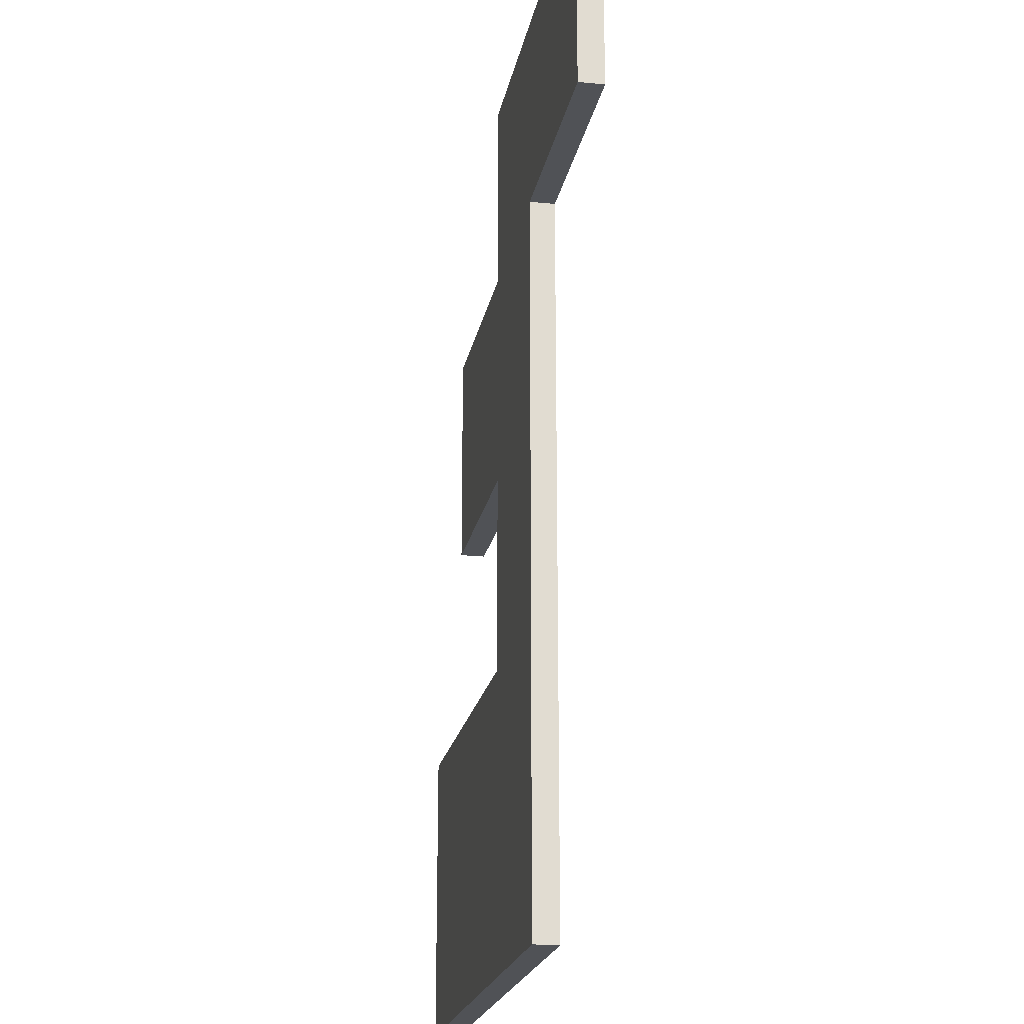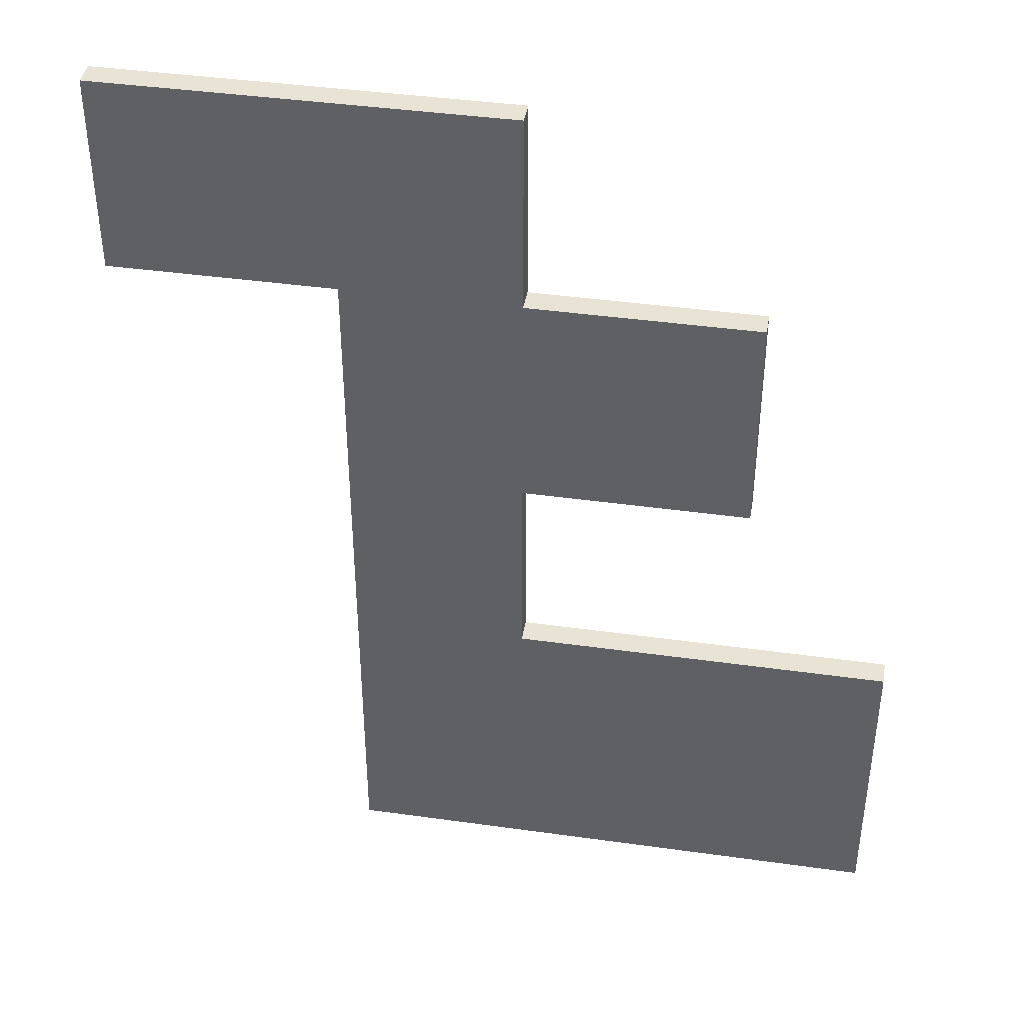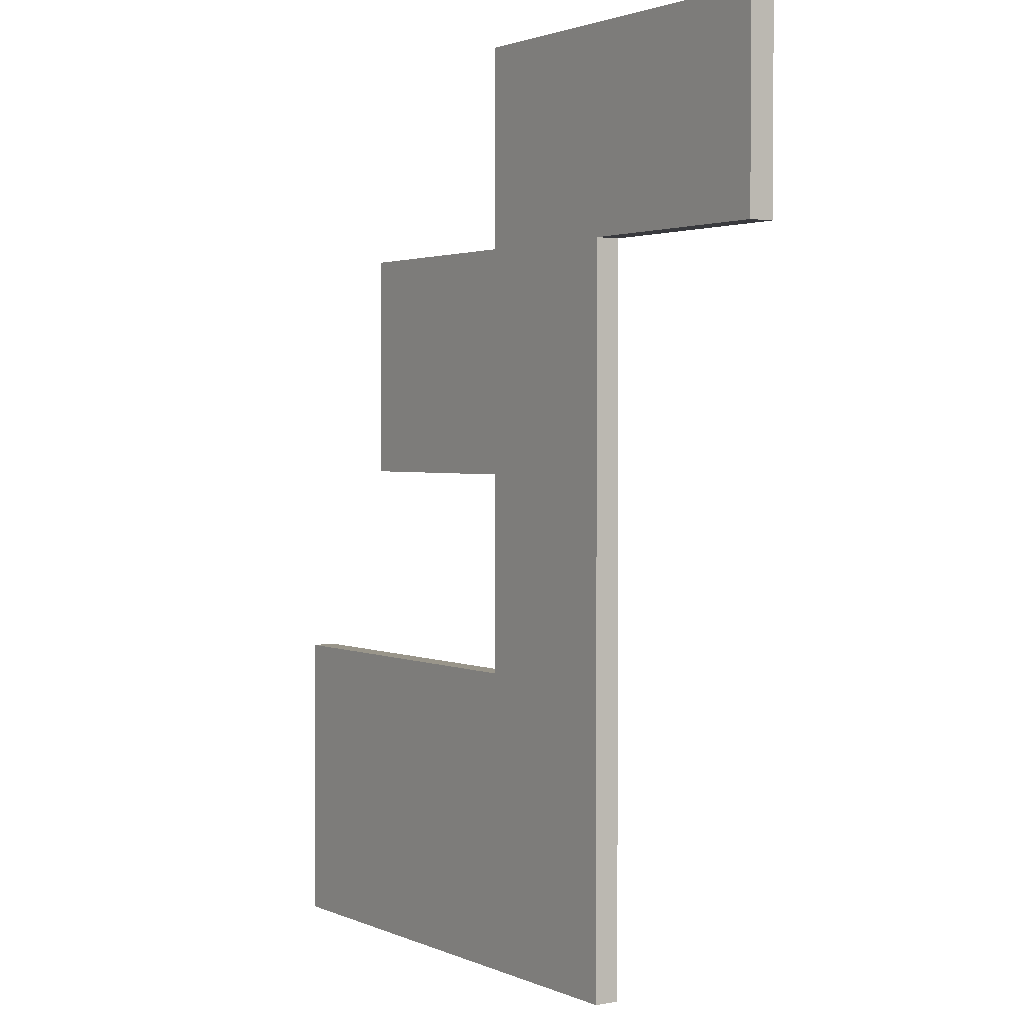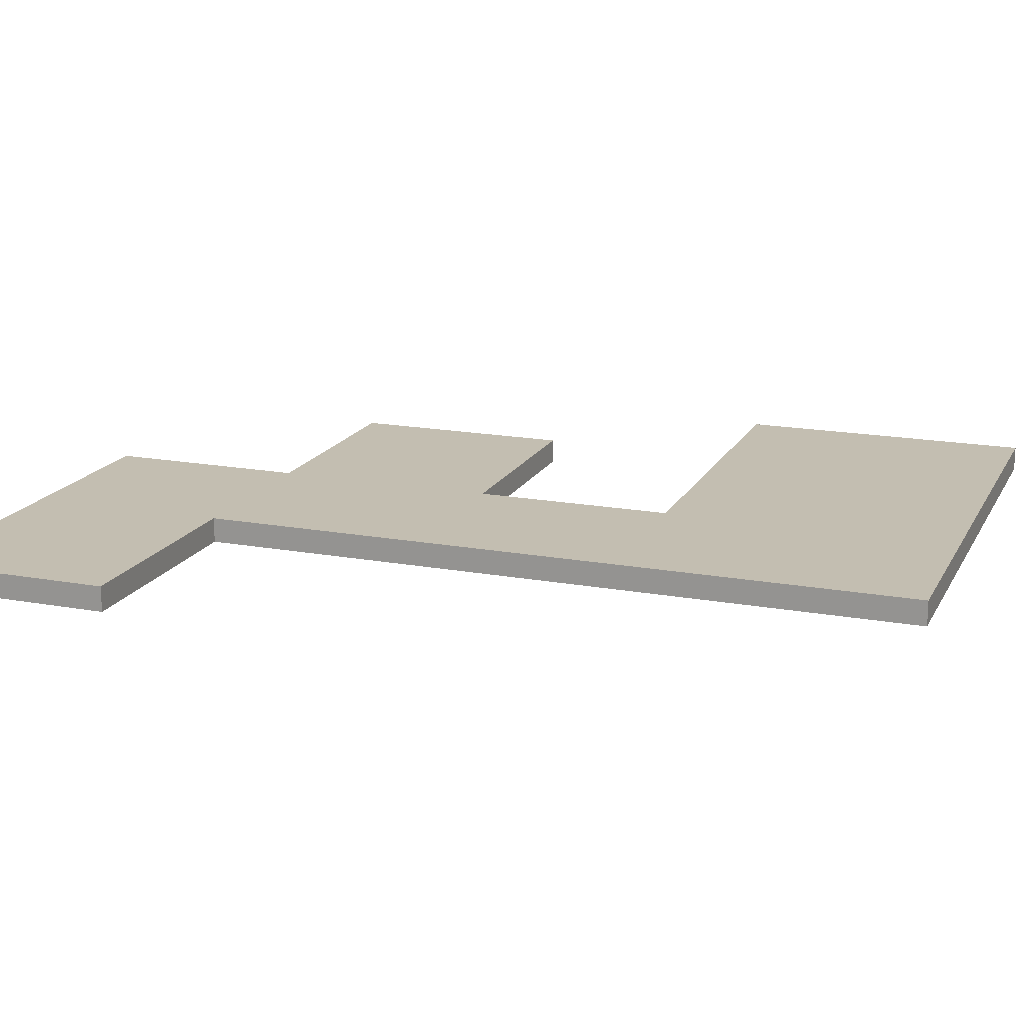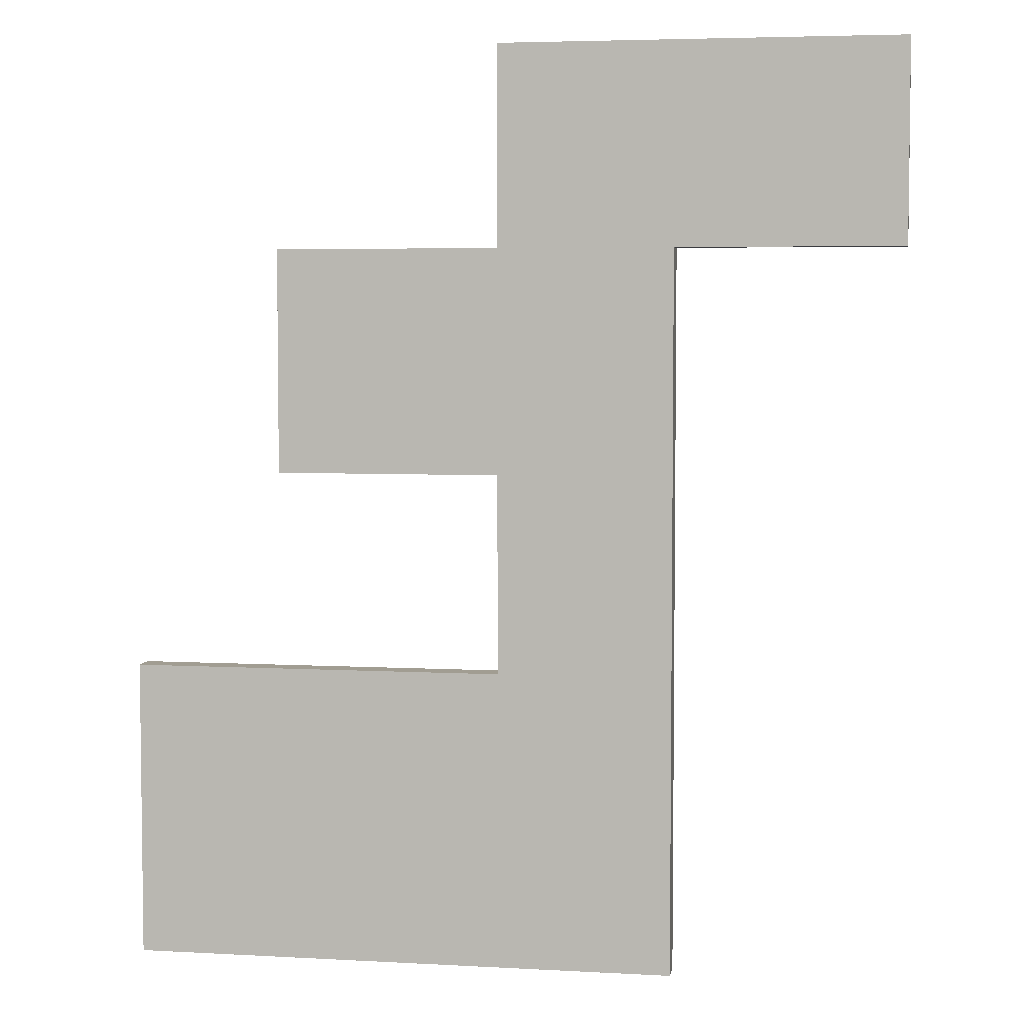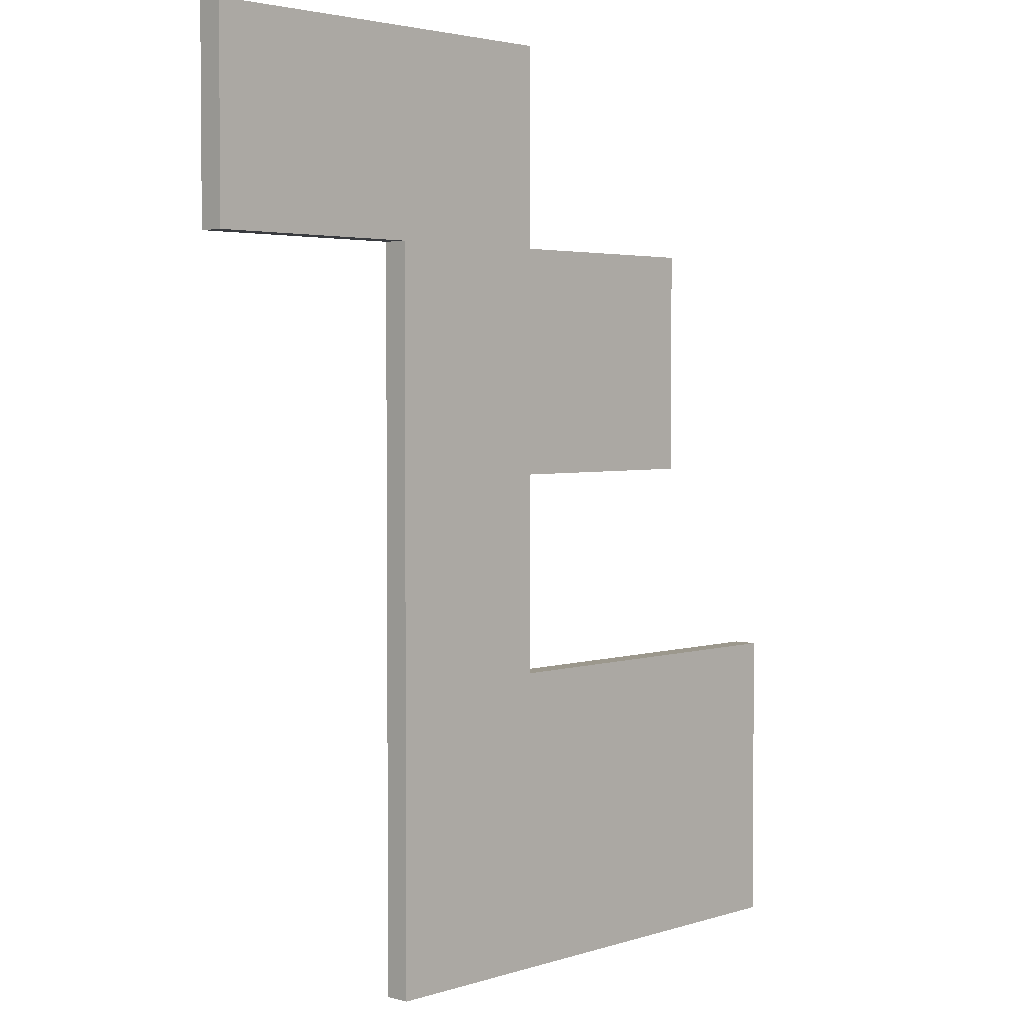
<metadata>
{"format":"obj","ext":"obj","renderer":"f3d","projection":"perspective","resolution":1024,"background":"white","views":[{"elev":-20.9,"azim":79.5,"up":"+Z"},{"elev":41.1,"azim":-170.3,"up":"+Z"},{"elev":2.0,"azim":56.4,"up":"+Z"},{"elev":17.2,"azim":110.2,"up":"+Y"},{"elev":4.8,"azim":10.0,"up":"+Z"},{"elev":3.1,"azim":132.7,"up":"+Z"}]}
</metadata>
<code>
g pb_Mesh135254
v 7 0 -3
v 0 0 -3
v 7 1 -3
v 0 1 -3
v 0 0 -3
v 0 0 -11
v 0 1 -3
v 0 1 -11
v -7.629e-05 0 -40
v 7 0 -40
v -7.629e-05 1 -40
v 7 1 -40
v 16 0 -11
v 16 0 -3
v 16 1 -11
v 16 1 -3
v 7 1 -3
v 0 1 -3
v 7 1 -11
v 0 1 -11
v 7 0 -11
v 0 0 -11
v 7 0 -3
v 0 0 -3
v 0 0 -11
v 7 0 -11
v 0 0 -20
v 7 0 -20
v -9 1 -11
v -9 0 -11
v -9 1 -20
v -9 0 -20
v 7 0 -11
v 7 1 -11
v 7 0 -20
v 7 1 -20
v 7 1 -11
v 0 1 -11
v 7 1 -20
v 0 1 -20
v 0 1 -11
v 0 0 -11
v -9 1 -11
v -9 0 -11
v 0 1 -20
v 0 1 -11
v -9 1 -20
v -9 1 -11
v 0 0 -11
v 0 0 -20
v -9 0 -11
v -9 0 -20
v 0 0 -20
v 0 1 -20
v -9 0 -20
v -9 1 -20
v 7 0 -11
v 7 0 -3
v 16 0 -11
v 16 0 -3
v 7 1 -11
v 7 0 -11
v 16 1 -11
v 16 0 -11
v 7 0 -3
v 7 1 -3
v 16 0 -3
v 16 1 -3
v 7 1 -3
v 7 1 -11
v 16 1 -3
v 16 1 -11
v 0 0 -20
v 7 0 -20
v -5.341e-05 0 -28
v 7 0 -28
v 0 1 -20
v 0 0 -20
v -5.341e-05 1 -28
v -5.341e-05 0 -28
v 7 0 -20
v 7 1 -20
v 7 0 -28
v 7 1 -28
v 7 1 -20
v 0 1 -20
v 7 1 -28
v -5.341e-05 1 -28
v -5.341e-05 0 -28
v 7 0 -28
v -7.629e-05 0 -40
v 7 0 -40
v -15 1 -28
v -15 0 -28
v -15 1 -40
v -15 0 -40
v 7 0 -28
v 7 1 -28
v 7 0 -40
v 7 1 -40
v 7 1 -28
v -5.341e-05 1 -28
v 7 1 -40
v -7.629e-05 1 -40
v -5.341e-05 1 -28
v -5.341e-05 0 -28
v -13 1 -28
v -13 0 -28
v -7.629e-05 1 -40
v -5.341e-05 1 -28
v -13 1 -40
v -13 1 -28
v -5.341e-05 0 -28
v -7.629e-05 0 -40
v -13 0 -28
v -13 0 -40
v -7.629e-05 0 -40
v -7.629e-05 1 -40
v -13 0 -40
v -13 1 -40
v -13 1 -28
v -13 0 -28
v -15 1 -28
v -15 0 -28
v -13 1 -40
v -13 1 -28
v -15 1 -40
v -15 1 -28
v -13 0 -28
v -13 0 -40
v -15 0 -28
v -15 0 -40
v -13 0 -40
v -13 1 -40
v -15 0 -40
v -15 1 -40
g pb_Mesh135254_0
f 3 2 1
f 3 4 2
f 7 6 5
f 7 8 6
f 11 10 9
f 11 12 10
f 15 14 13
f 15 16 14
f 23 22 21
f 23 24 22
f 27 26 25
f 27 28 26
f 31 30 29
f 31 32 30
f 35 34 33
f 35 36 34
f 43 42 41
f 43 44 42
f 51 50 49
f 51 52 50
f 55 54 53
f 55 56 54
f 59 58 57
f 59 60 58
f 63 62 61
f 63 64 62
f 67 66 65
f 67 68 66
f 75 74 73
f 75 76 74
f 79 78 77
f 79 80 78
f 83 82 81
f 83 84 82
f 91 90 89
f 91 92 90
f 95 94 93
f 95 96 94
f 99 98 97
f 99 100 98
f 107 106 105
f 107 108 106
f 115 114 113
f 115 116 114
f 119 118 117
f 119 120 118
f 123 122 121
f 123 124 122
f 131 130 129
f 131 132 130
f 135 134 133
f 135 136 134
g pb_Mesh135254_1
f 19 18 17
f 19 20 18
f 39 38 37
f 39 40 38
f 47 46 45
f 47 48 46
f 71 70 69
f 71 72 70
f 87 86 85
f 87 88 86
f 103 102 101
f 103 104 102
f 111 110 109
f 111 112 110
f 127 126 125
f 127 128 126

</code>
